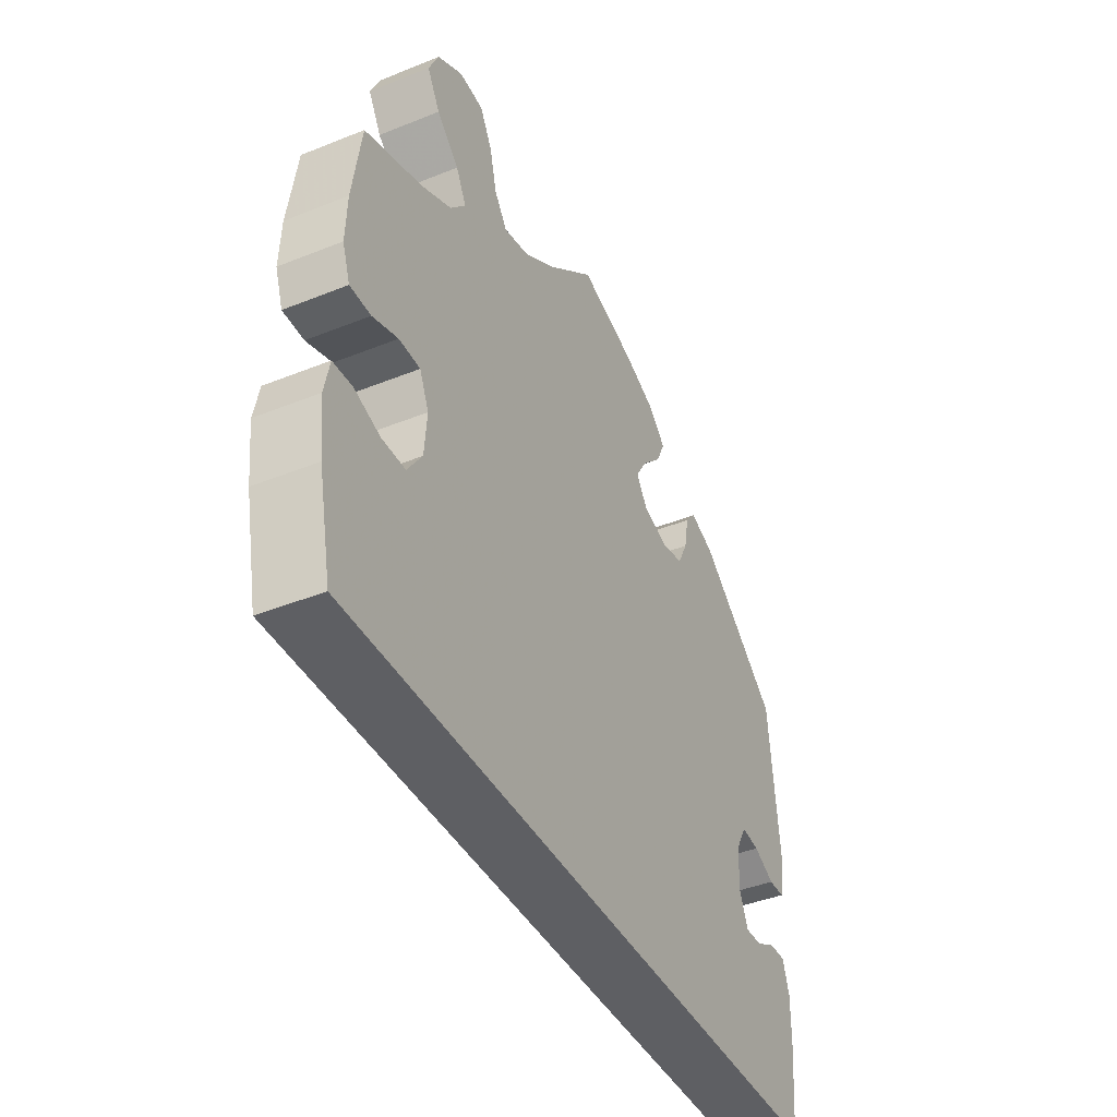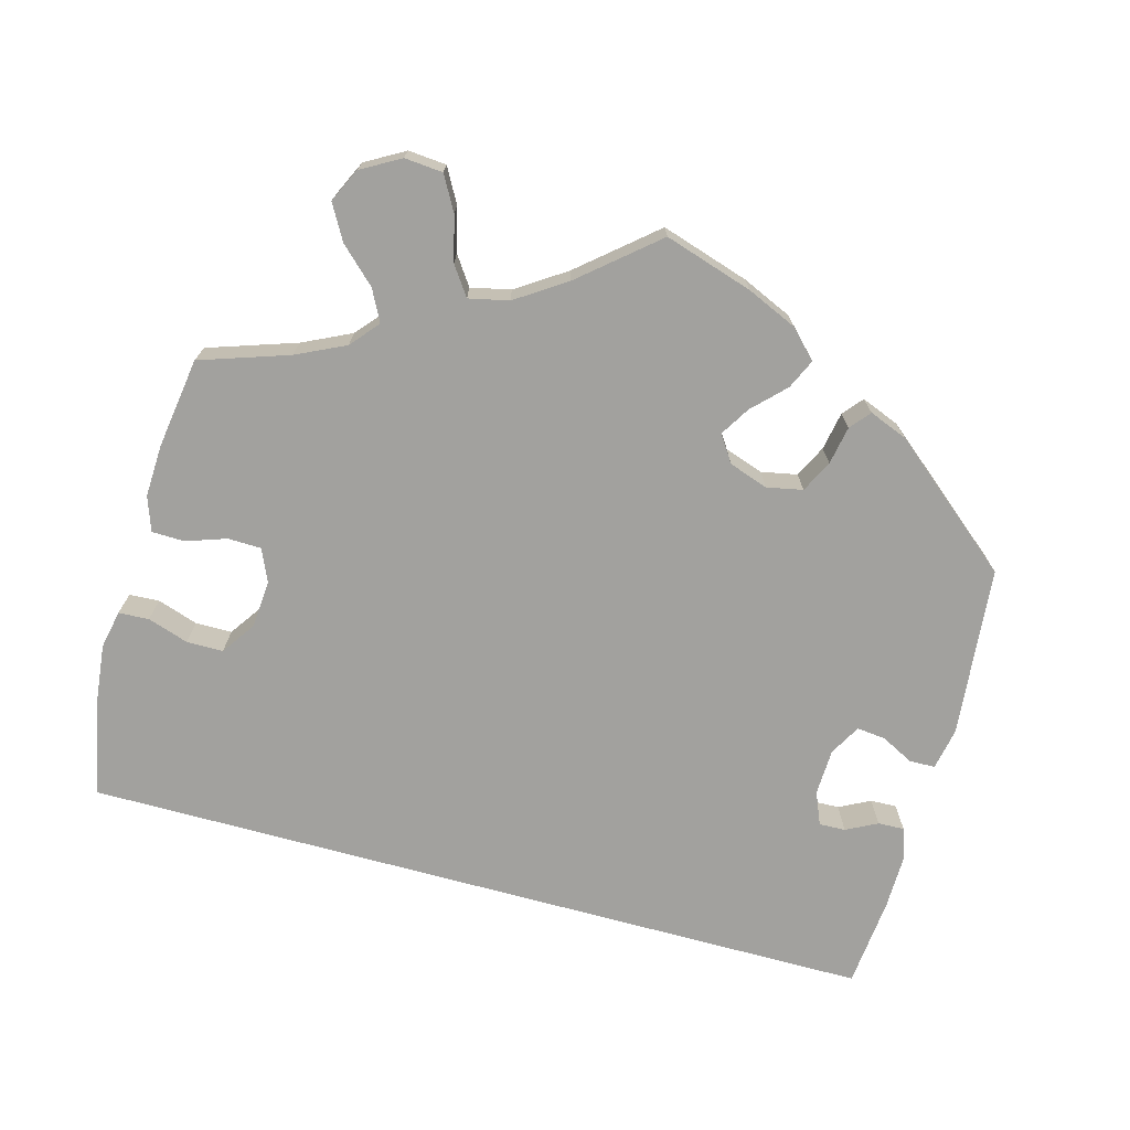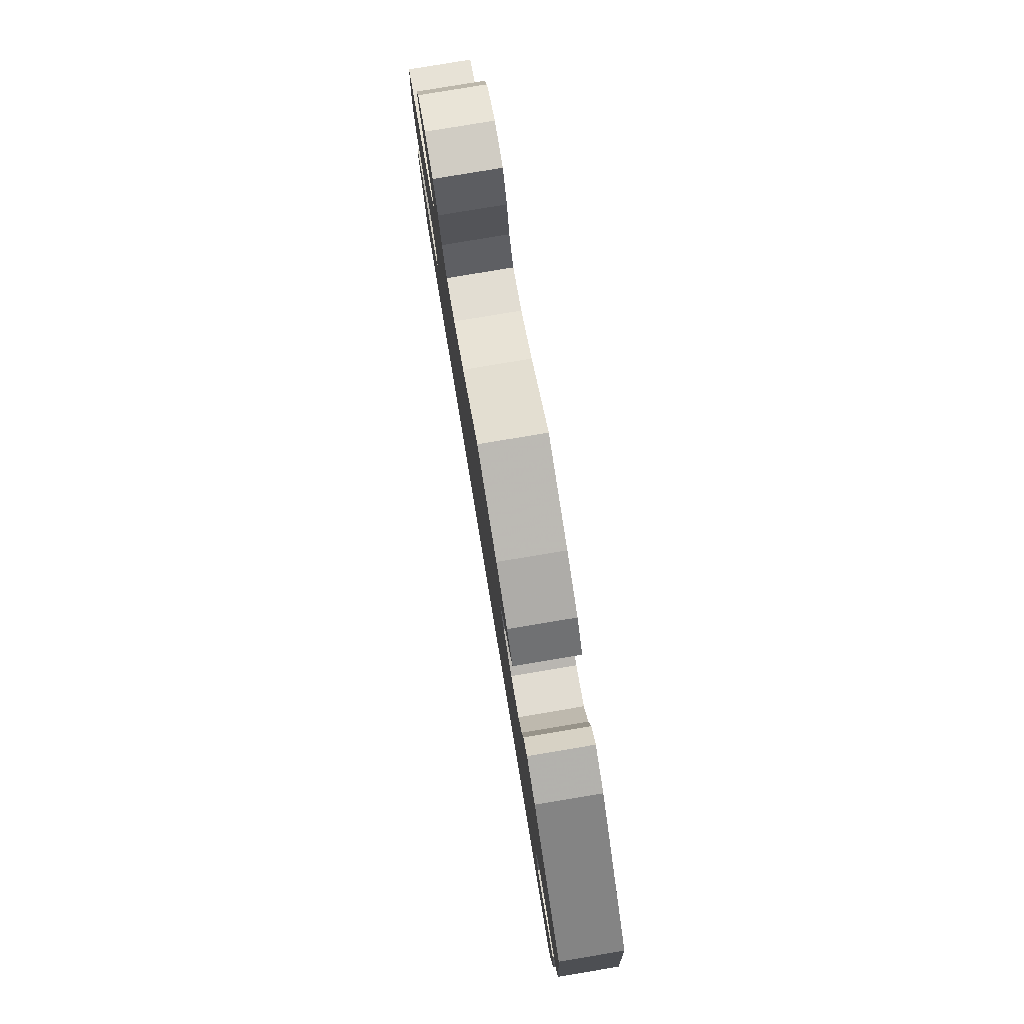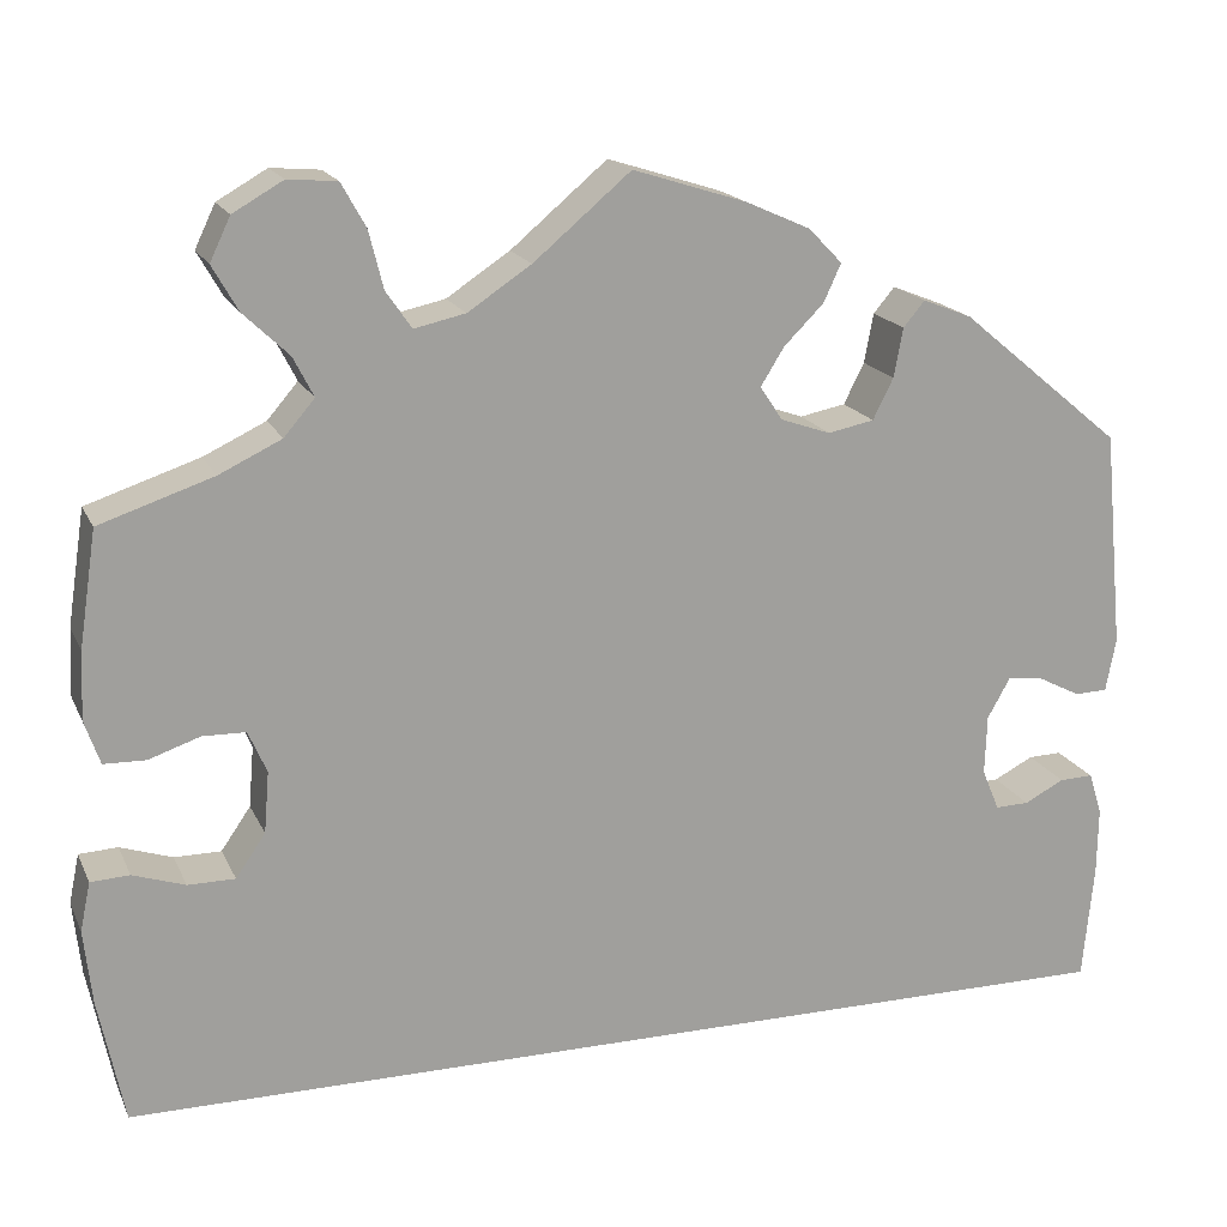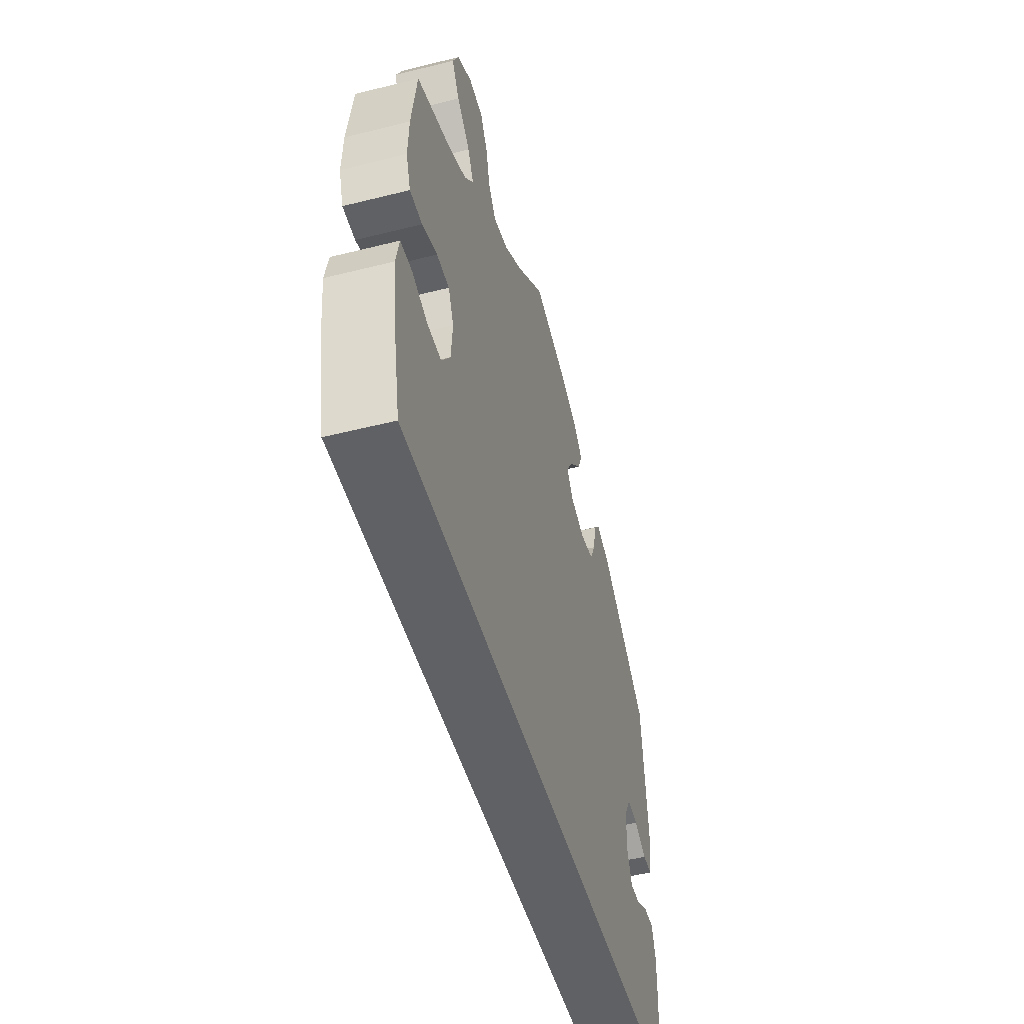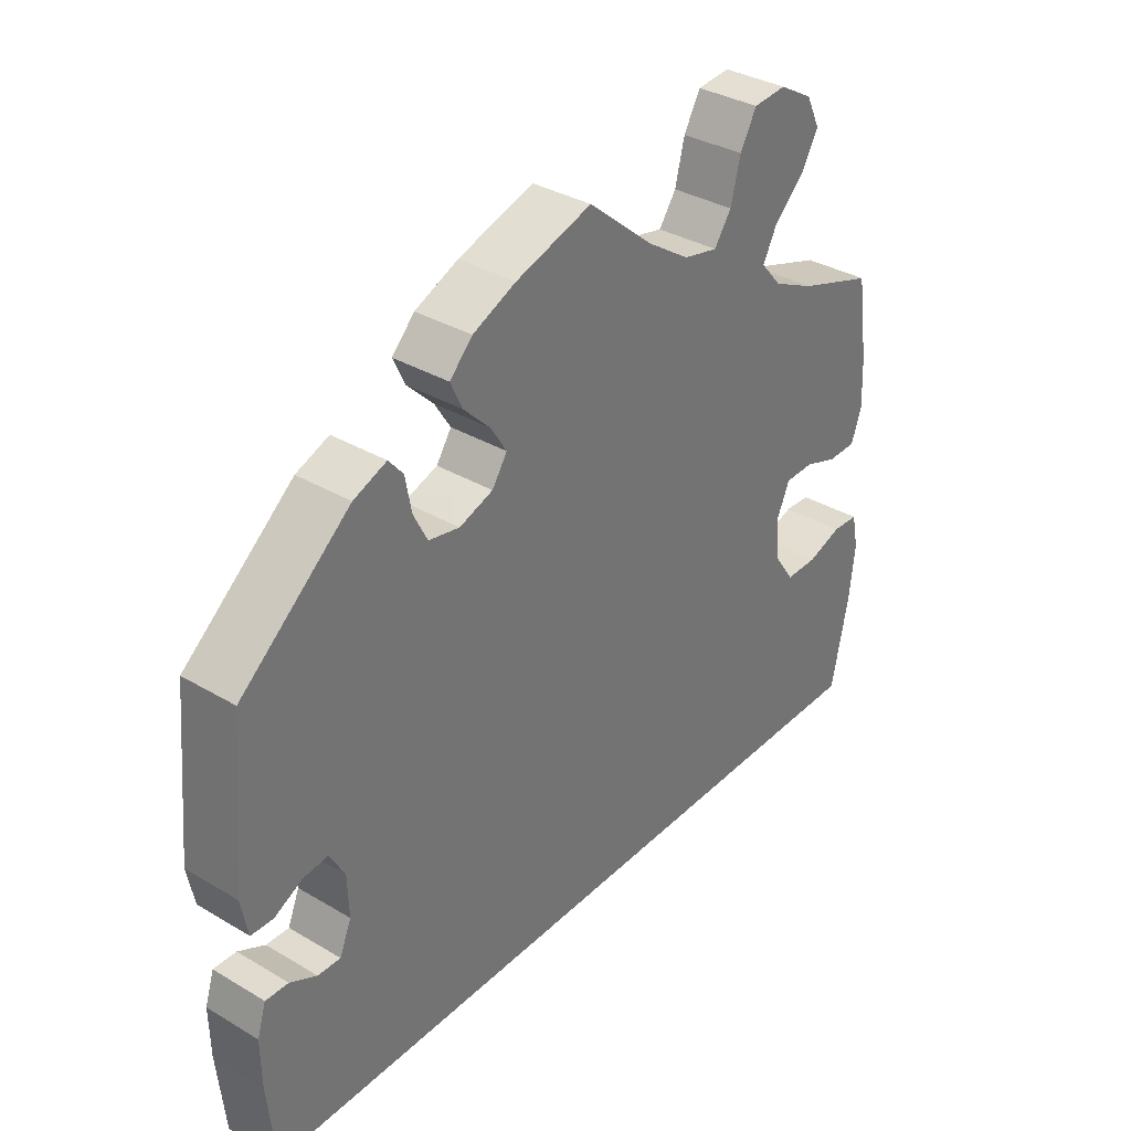
<metadata>
{"format":"obj","ext":"obj","renderer":"f3d","projection":"perspective","resolution":1024,"background":"white","views":[{"elev":-41.2,"azim":-64.0,"up":"+Z"},{"elev":-72.1,"azim":-15.3,"up":"+Y"},{"elev":79.7,"azim":80.5,"up":"+Z"},{"elev":17.7,"azim":-18.7,"up":"+Z"},{"elev":-49.0,"azim":-74.4,"up":"+Z"},{"elev":34.7,"azim":128.4,"up":"+Z"}]}
</metadata>
<code>
v -0.501 0.07 -0.289
v -0.526 0.07 -0.167
v -0.534 0.07 -0.094
v -0.524 0.07 -0.046
v -0.486 0.07 -0.044
v -0.435 0.07 -0.061
v -0.389 0.07 -0.061
v -0.36 0.07 -0.019
v -0.355 0.07 0.041
v -0.373 0.07 0.082
v -0.415 0.07 0.083
v -0.465 0.07 0.066
v -0.506 0.07 0.067
v -0.521 0.07 0.11
v -0.518 0.07 0.176
v -0.501 0.07 0.289
v -0.39 0.07 0.326
v -0.329 0.07 0.355
v -0.299 0.07 0.39
v -0.319 0.07 0.429
v -0.363 0.07 0.471
v -0.388 0.07 0.515
v -0.368 0.07 0.557
v -0.319 0.07 0.585
v -0.271 0.07 0.581
v -0.247 0.07 0.538
v -0.233 0.07 0.482
v -0.208 0.07 0.446
v -0.158 0.07 0.457
v -0.096 0.07 0.498
v -0.001 0.07 0.578
v 0.11 0.07 0.543
v 0.173 0.07 0.515
v 0.206 0.07 0.481
v 0.189 0.07 0.444
v 0.15 0.07 0.405
v 0.127 0.07 0.368
v 0.149 0.07 0.335
v 0.198 0.07 0.318
v 0.243 0.07 0.327
v 0.263 0.07 0.367
v 0.272 0.07 0.415
v 0.293 0.07 0.44
v 0.341 0.07 0.421
v 0.5 0.07 0.289
v 0.52 0.07 0.076
v 0.51 0.07 0.024
v 0.478 0.07 0.023
v 0.437 0.07 0.044
v 0.401 0.07 0.048
v 0.379 0.07 0.009
v 0.377 0.07 -0.049
v 0.394 0.07 -0.09
v 0.427 0.07 -0.089
v 0.466 0.07 -0.069
v 0.499 0.07 -0.068
v 0.512 0.07 -0.109
v 0.511 0.07 -0.176
v 0.5 0.07 -0.289
v -0.501 0 -0.289
v -0.526 0 -0.167
v -0.534 0 -0.094
v -0.524 0 -0.046
v -0.486 0 -0.044
v -0.435 0 -0.061
v -0.389 0 -0.061
v -0.36 0 -0.019
v -0.355 0 0.041
v -0.373 0 0.082
v -0.415 0 0.083
v -0.465 0 0.066
v -0.506 0 0.067
v -0.521 0 0.11
v -0.518 0 0.176
v -0.501 0 0.289
v -0.39 0 0.326
v -0.329 0 0.355
v -0.299 0 0.39
v -0.319 0 0.429
v -0.363 0 0.471
v -0.388 0 0.515
v -0.368 0 0.557
v -0.319 0 0.585
v -0.271 0 0.581
v -0.247 0 0.538
v -0.233 0 0.482
v -0.208 0 0.446
v -0.158 0 0.457
v -0.096 0 0.498
v -0.001 0 0.578
v 0.11 0 0.543
v 0.173 0 0.515
v 0.206 0 0.481
v 0.189 0 0.444
v 0.15 0 0.405
v 0.127 0 0.368
v 0.149 0 0.335
v 0.198 0 0.318
v 0.243 0 0.327
v 0.263 0 0.367
v 0.272 0 0.415
v 0.293 0 0.44
v 0.341 0 0.421
v 0.5 0 0.289
v 0.52 0 0.076
v 0.51 0 0.024
v 0.478 0 0.023
v 0.437 0 0.044
v 0.401 0 0.048
v 0.379 0 0.009
v 0.377 0 -0.049
v 0.394 0 -0.09
v 0.427 0 -0.089
v 0.466 0 -0.069
v 0.499 0 -0.068
v 0.512 0 -0.109
v 0.511 0 -0.176
v 0.5 0 -0.289
f 54 55 56 57
f 53 54 57 58
f 46 47 48 49
f 46 49 50
f 45 46 50
f 44 45 50 51
f 41 42 43 44
f 40 41 44 51
f 33 34 35 36
f 33 36 37
f 30 31 32 33
f 29 30 33 37
f 28 29 37 38
f 24 25 26 27
f 24 27 28
f 23 24 28
f 20 21 22 23
f 19 20 23 28
f 18 19 28 38
f 14 15 16 17
f 11 12 13 14
f 10 11 14 17
f 9 10 17 18
f 3 4 5 6
f 3 6 7
f 2 3 7
f 1 2 7
f 53 58 59 1
f 39 40 51 52
f 9 18 38 39
f 8 9 39 52
f 8 52 53
f 1 7 8 53
f 116 115 114 113
f 117 116 113 112
f 108 107 106 105
f 109 108 105
f 109 105 104
f 110 109 104 103
f 103 102 101 100
f 110 103 100 99
f 95 94 93 92
f 96 95 92
f 92 91 90 89
f 96 92 89 88
f 97 96 88 87
f 86 85 84 83
f 87 86 83
f 87 83 82
f 82 81 80 79
f 87 82 79 78
f 97 87 78 77
f 76 75 74 73
f 73 72 71 70
f 76 73 70 69
f 77 76 69 68
f 65 64 63 62
f 66 65 62
f 66 62 61
f 66 61 60
f 60 118 117 112
f 111 110 99 98
f 98 97 77 68
f 111 98 68 67
f 112 111 67
f 112 67 66 60
f 1 60 61 2
f 2 61 62 3
f 3 62 63 4
f 4 63 64 5
f 5 64 65 6
f 6 65 66 7
f 7 66 67 8
f 8 67 68 9
f 9 68 69 10
f 10 69 70 11
f 11 70 71 12
f 12 71 72 13
f 13 72 73 14
f 14 73 74 15
f 15 74 75 16
f 16 75 76 17
f 17 76 77 18
f 18 77 78 19
f 19 78 79 20
f 20 79 80 21
f 21 80 81 22
f 22 81 82 23
f 23 82 83 24
f 24 83 84 25
f 25 84 85 26
f 26 85 86 27
f 27 86 87 28
f 28 87 88 29
f 29 88 89 30
f 30 89 90 31
f 31 90 91 32
f 32 91 92 33
f 33 92 93 34
f 34 93 94 35
f 35 94 95 36
f 36 95 96 37
f 37 96 97 38
f 38 97 98 39
f 39 98 99 40
f 40 99 100 41
f 41 100 101 42
f 42 101 102 43
f 43 102 103 44
f 44 103 104 45
f 45 104 105 46
f 46 105 106 47
f 47 106 107 48
f 48 107 108 49
f 49 108 109 50
f 50 109 110 51
f 51 110 111 52
f 52 111 112 53
f 53 112 113 54
f 54 113 114 55
f 55 114 115 56
f 56 115 116 57
f 57 116 117 58
f 58 117 118 59
f 59 118 60 1

</code>
